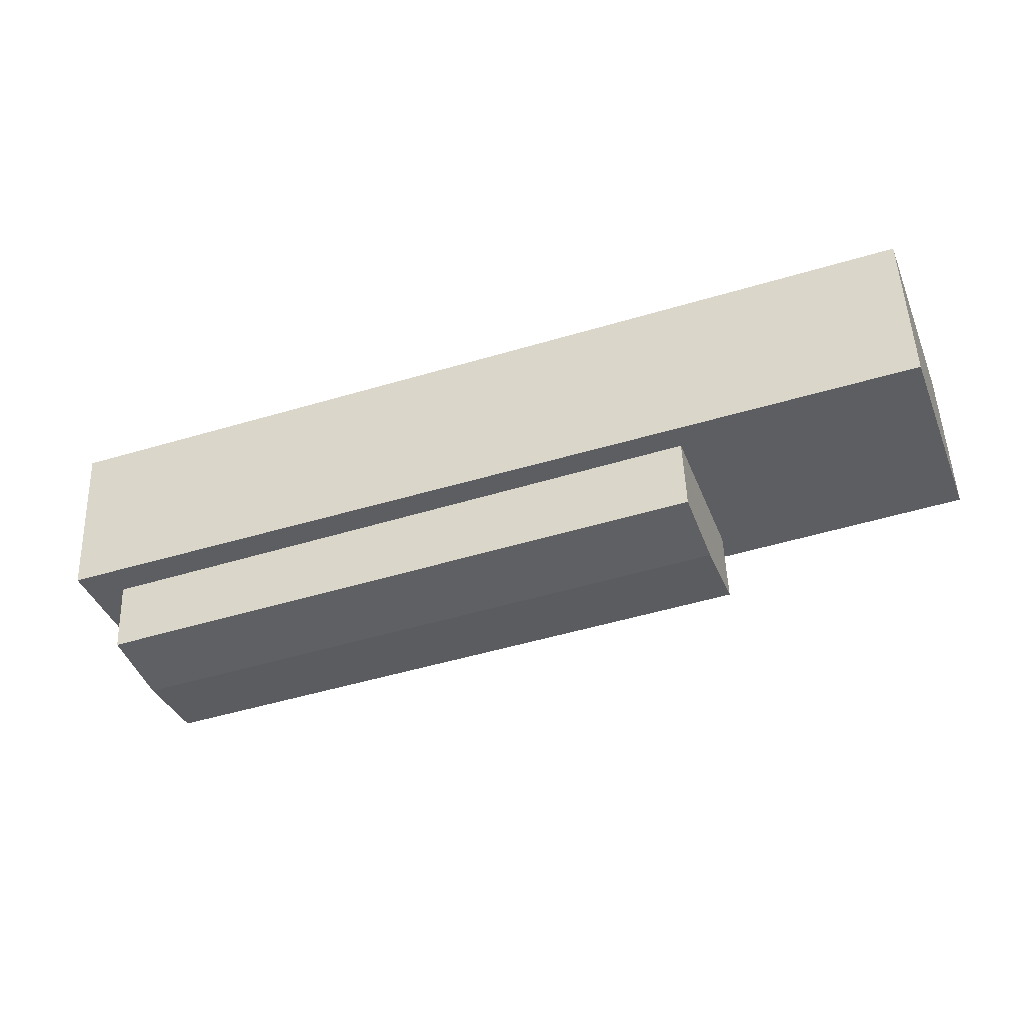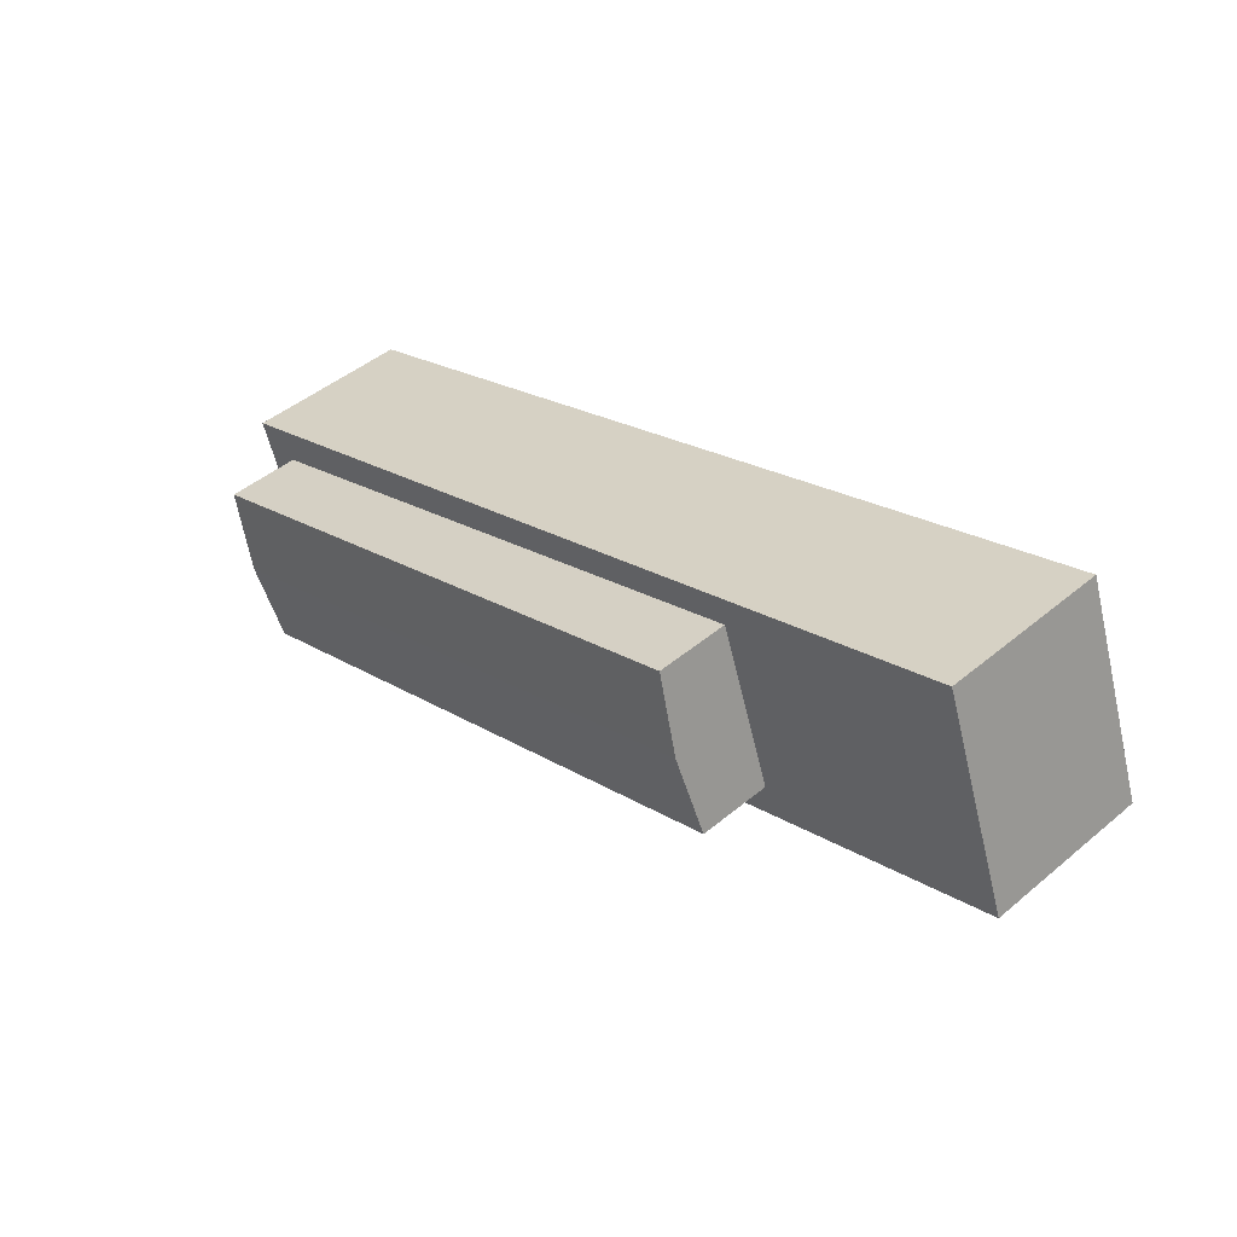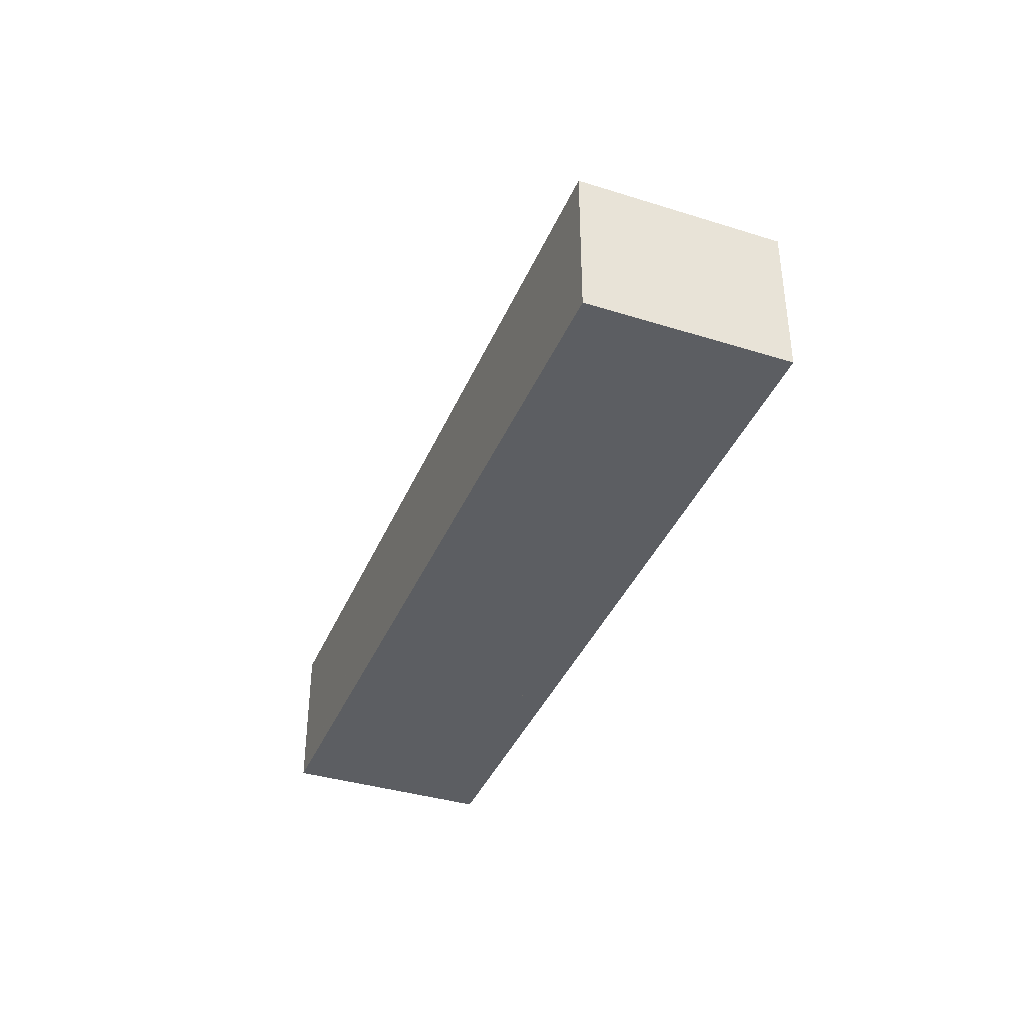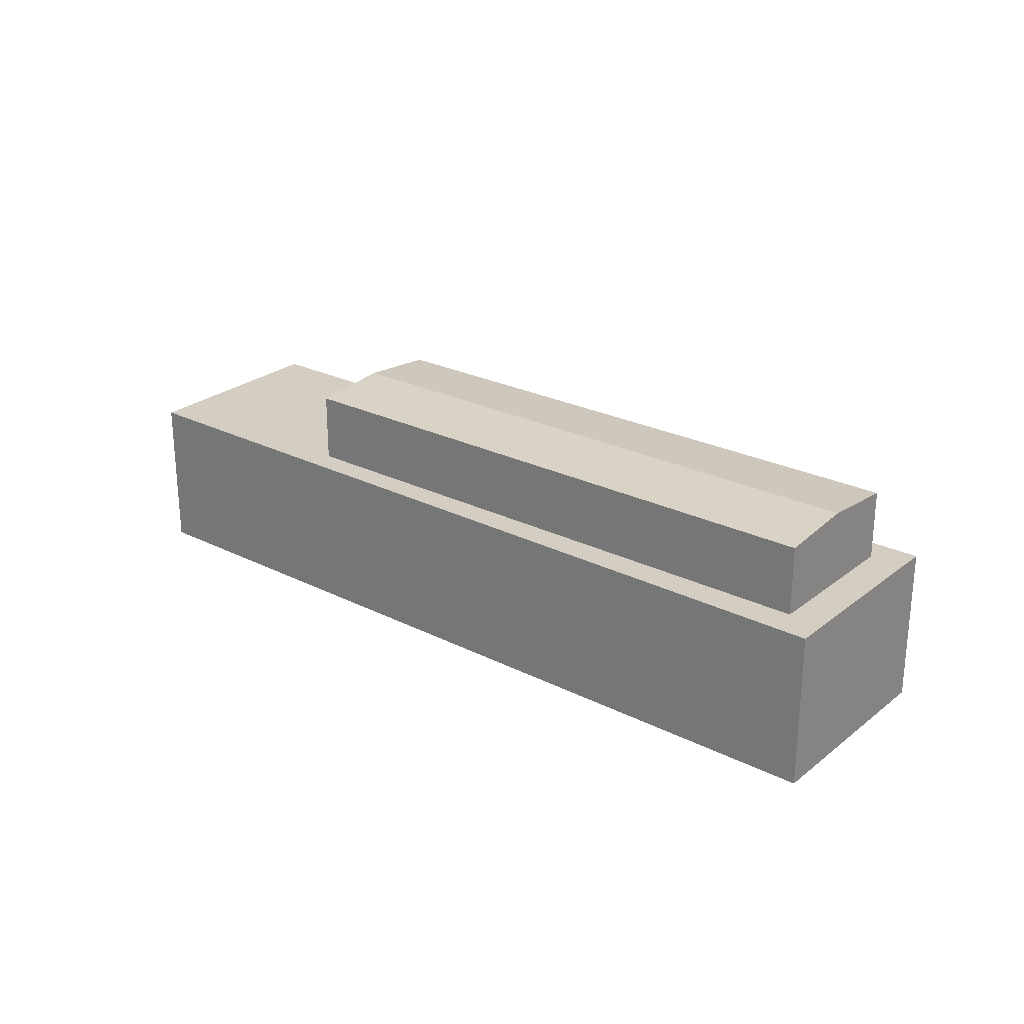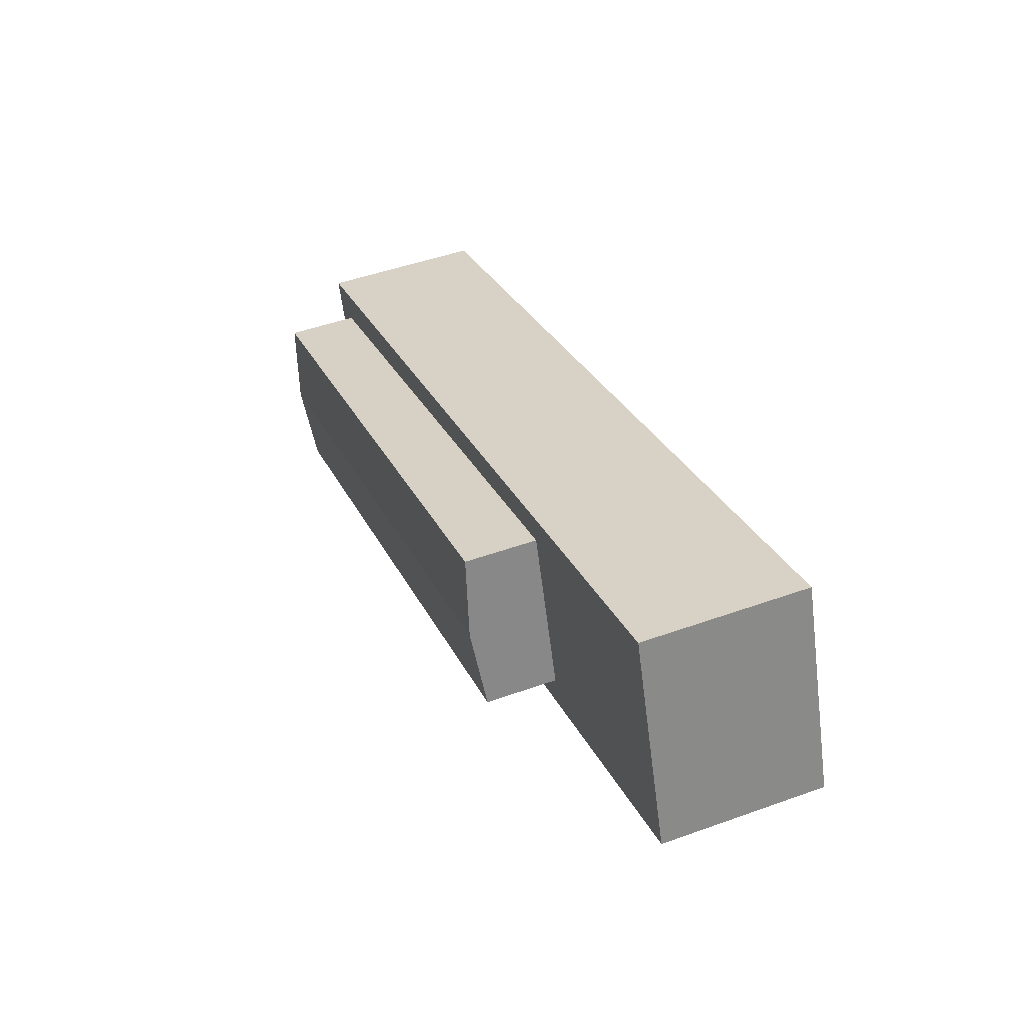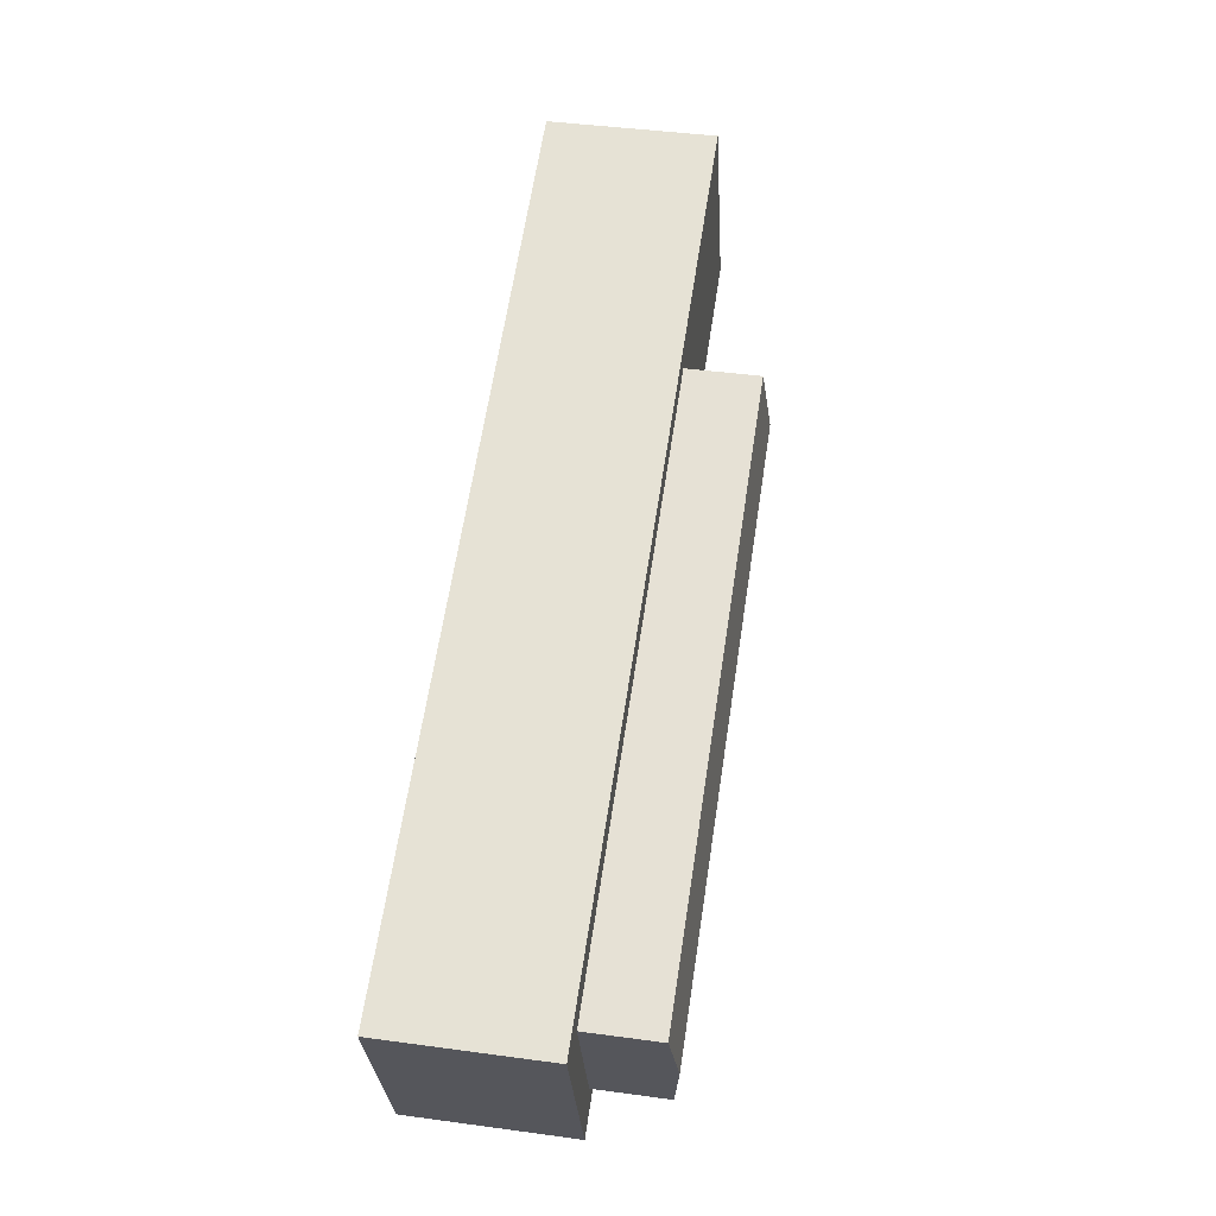
<metadata>
{"format":"obj","ext":"obj","renderer":"f3d","projection":"perspective","resolution":1024,"background":"white","views":[{"elev":50.8,"azim":177.8,"up":"+Z"},{"elev":46.1,"azim":-133.6,"up":"+Z"},{"elev":-38.2,"azim":-91.7,"up":"+Y"},{"elev":25.3,"azim":58.2,"up":"+Y"},{"elev":47.9,"azim":-111.9,"up":"+Z"},{"elev":43.4,"azim":99.1,"up":"+Z"}]}
</metadata>
<code>
v  43.61 11.69 -5.459
v  13.34 12.04 1.061
v  14.68 11.69 4.851
v  42.28 12.04 -9.249
v  12.01 11.69 -2.729
v  40.94 11.69 -13.04
v  12.01 1.671e-16 -2.729
v  14.68 -2.97e-16 4.851
v  13.34 -6.497e-17 1.061
v  43.61 3.343e-16 -5.459
v  40.94 7.983e-16 -13.04
v  42.28 5.663e-16 -9.249
v  15.12 8.11 6.079
v  0 8.11 4.966e-16
v  3.647 8.11 10.04
v  11.52 8.11 -4.106
v  32.5 8.11 0.077
v  42.12 8.11 -15.01
v  45.85 8.11 -4.535
v  45.81 8.11 -4.666
v  45.31 8.11 -6.065
v  42.64 8.11 -13.64
v  42.16 8.11 -15.02
v  0 0 0
v  3.647 -6.147e-16 10.04
v  15.12 -3.722e-16 6.079
v  32.5 -4.715e-18 0.077
v  45.85 2.777e-16 -4.535
v  45.81 2.857e-16 -4.666
v  42.64 8.355e-16 -13.64
v  42.16 9.198e-16 -15.02
v  45.31 3.714e-16 -6.065
v  42.12 9.191e-16 -15.01
v  11.52 2.514e-16 -4.106
v  42.28 8.11 -9.249
v  40.94 8.11 -13.04
v  43.61 8.11 -5.459
v  12.01 8.11 -2.729
v  13.34 8.11 1.061
v  14.68 8.11 4.851
g defaultobject
f 1 2 3
f 2 1 4
f 5 4 6
f 4 5 2
f 7 2 5
f 2 7 3
f 3 7 8
f 8 7 9
f 8 1 3
f 1 8 10
f 10 4 1
f 4 10 6
f 6 10 11
f 11 10 12
f 11 5 6
f 5 11 7
f 9 10 8
f 10 9 7
f 10 7 11
f 10 11 12
f 13 14 15
f 14 13 16
f 16 13 17
f 16 17 18
f 18 17 19
f 18 19 20
f 18 20 21
f 18 21 22
f 18 22 23
f 24 15 14
f 15 24 25
f 25 13 15
f 13 25 26
f 13 26 17
f 17 26 27
f 17 27 19
f 19 27 28
f 28 20 19
f 20 28 21
f 21 28 22
f 22 28 23
f 23 28 29
f 23 29 30
f 23 30 31
f 30 29 32
f 31 18 23
f 18 31 16
f 16 31 33
f 16 33 34
f 16 34 14
f 14 34 24
f 11 35 36
f 35 11 37
f 37 11 10
f 10 11 12
f 7 36 38
f 36 7 11
f 39 7 38
f 7 39 40
f 7 40 9
f 9 40 8
f 10 40 37
f 40 10 8
f 30 33 31
f 33 30 34
f 34 30 32
f 34 32 29
f 34 29 28
f 34 28 27
f 34 27 26
f 34 26 24
f 24 26 25

</code>
